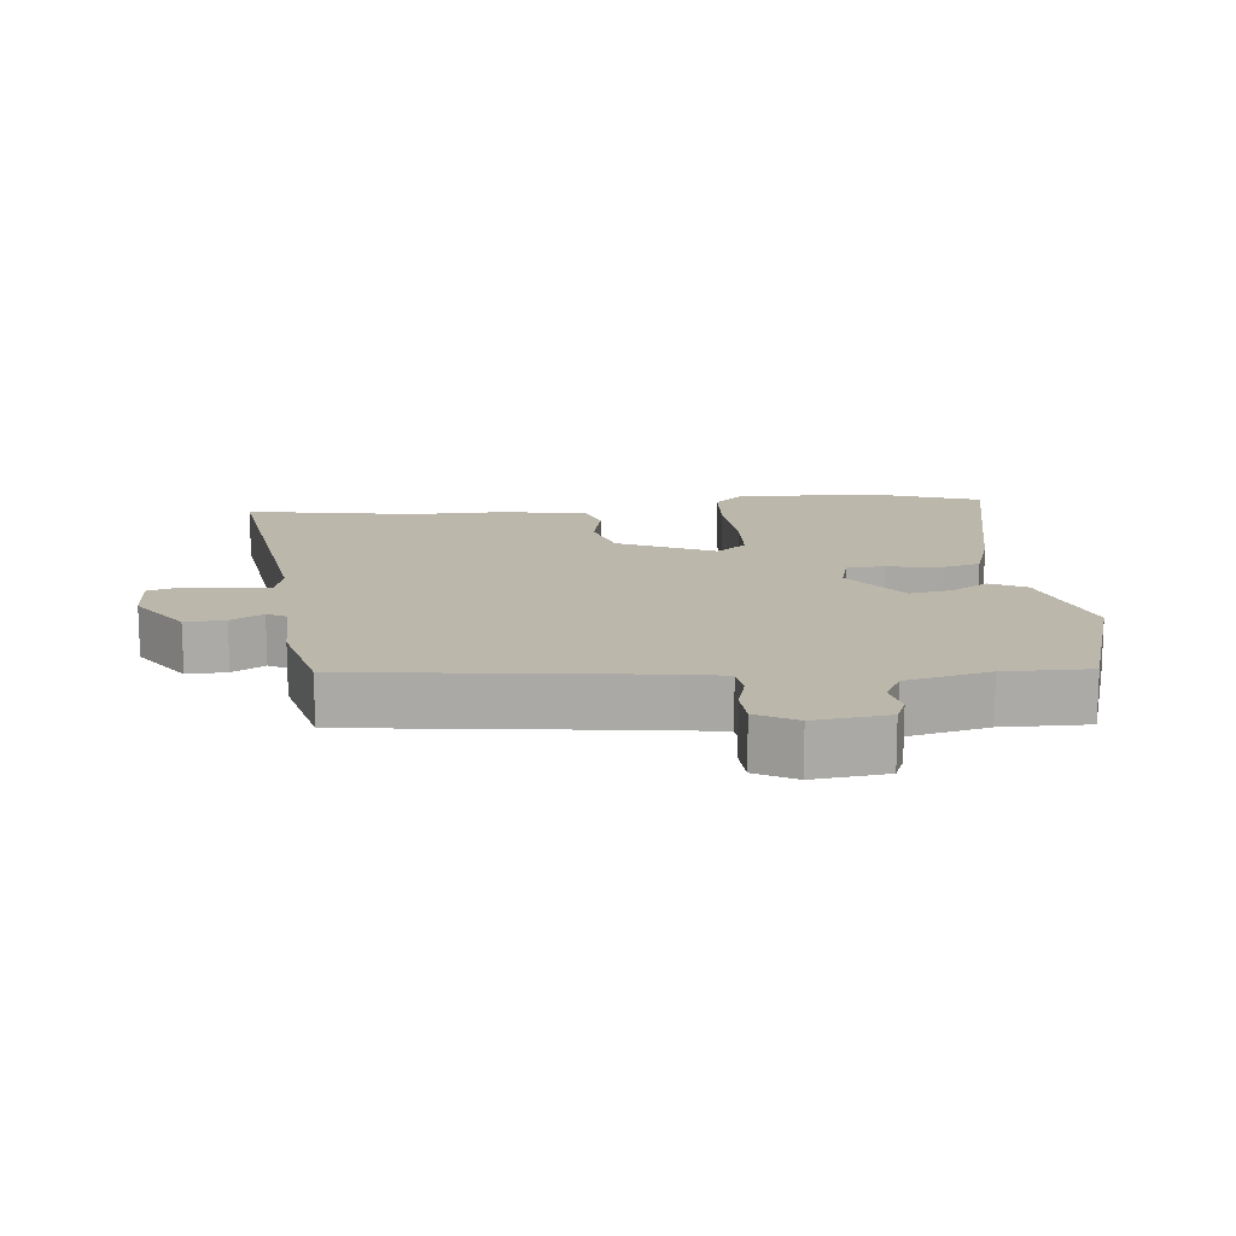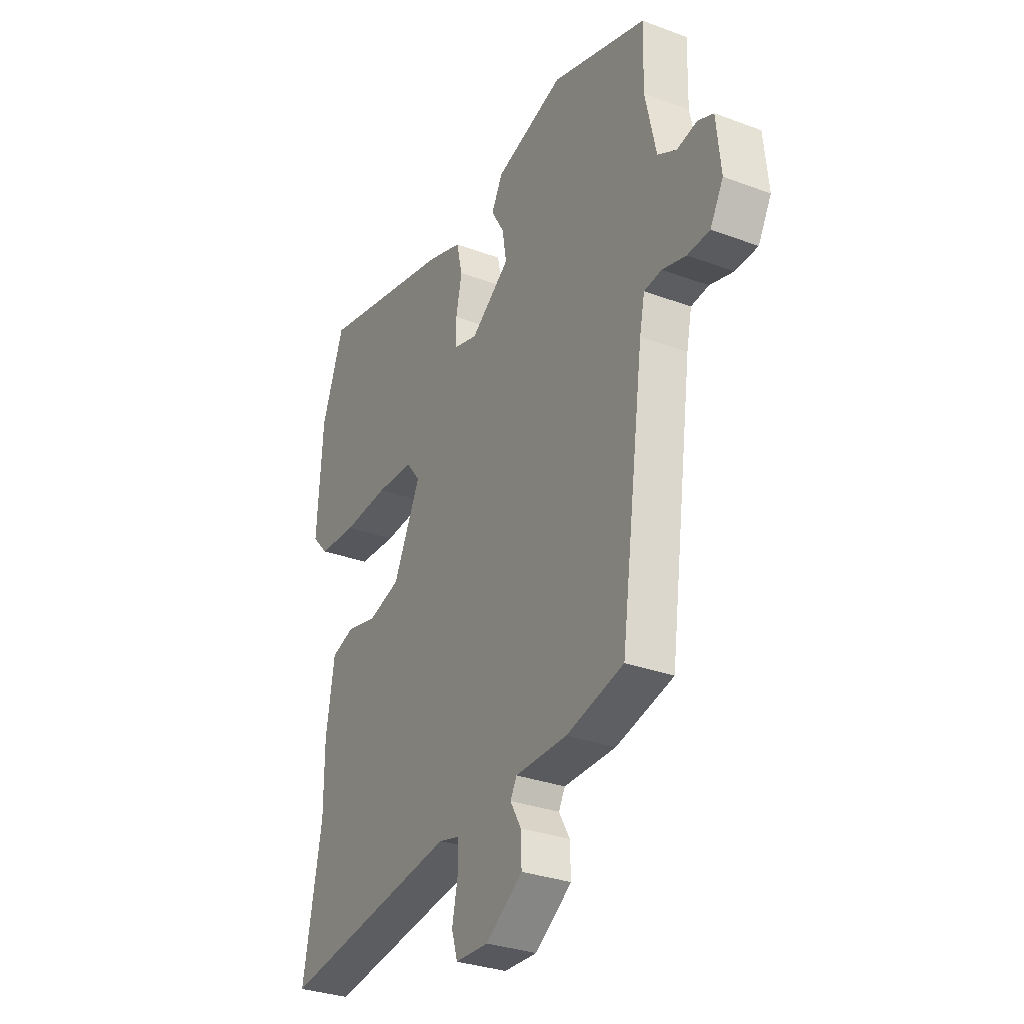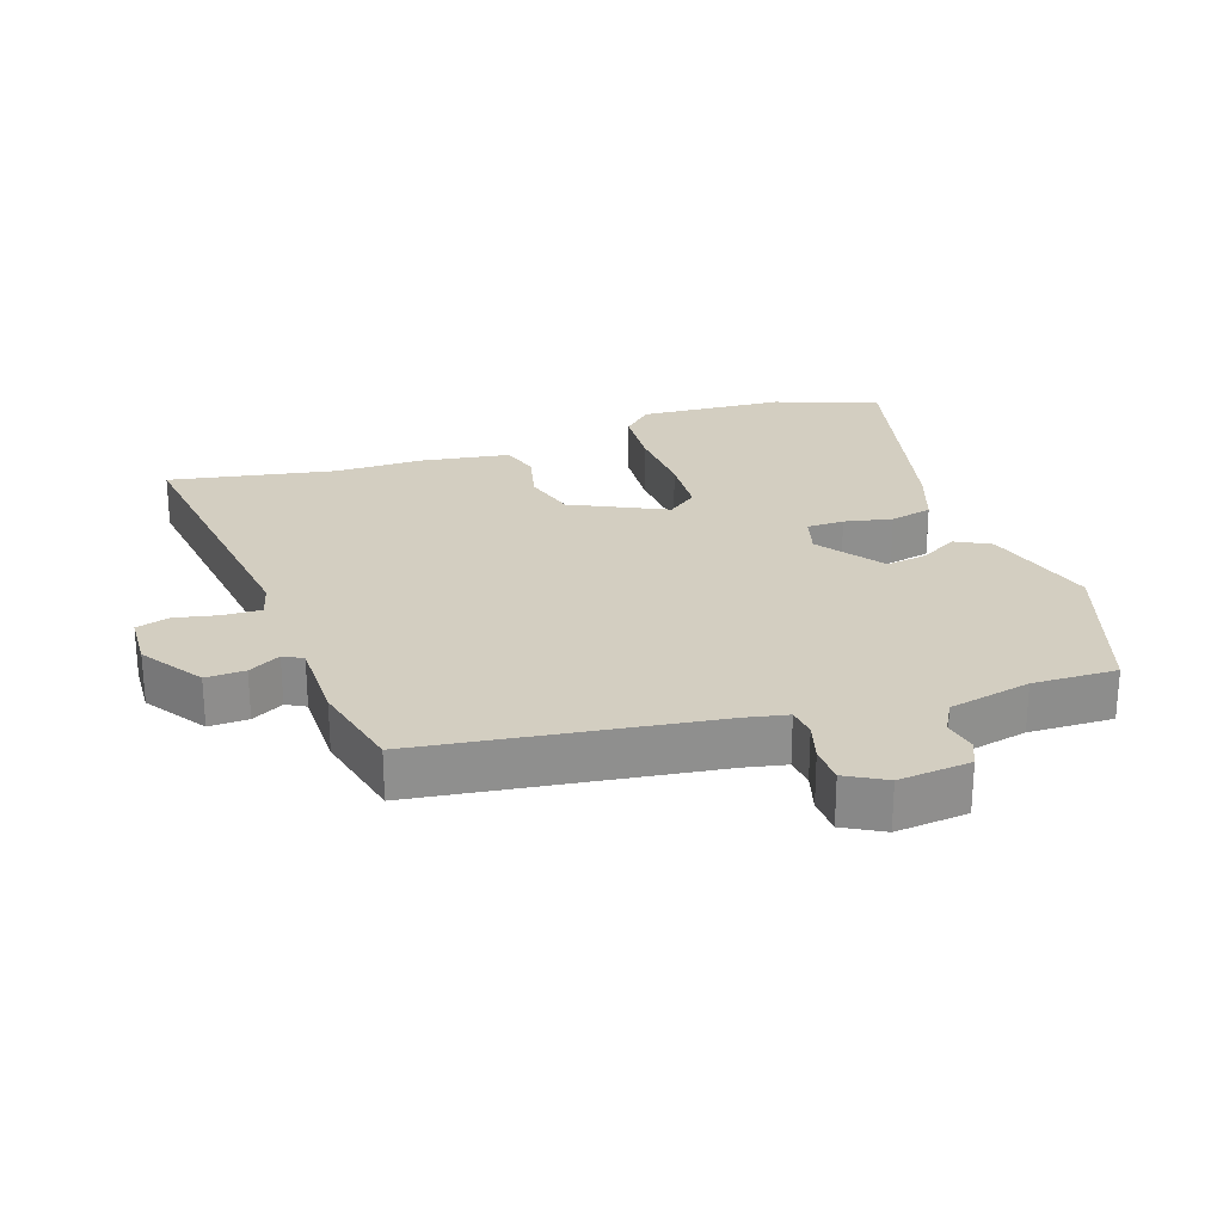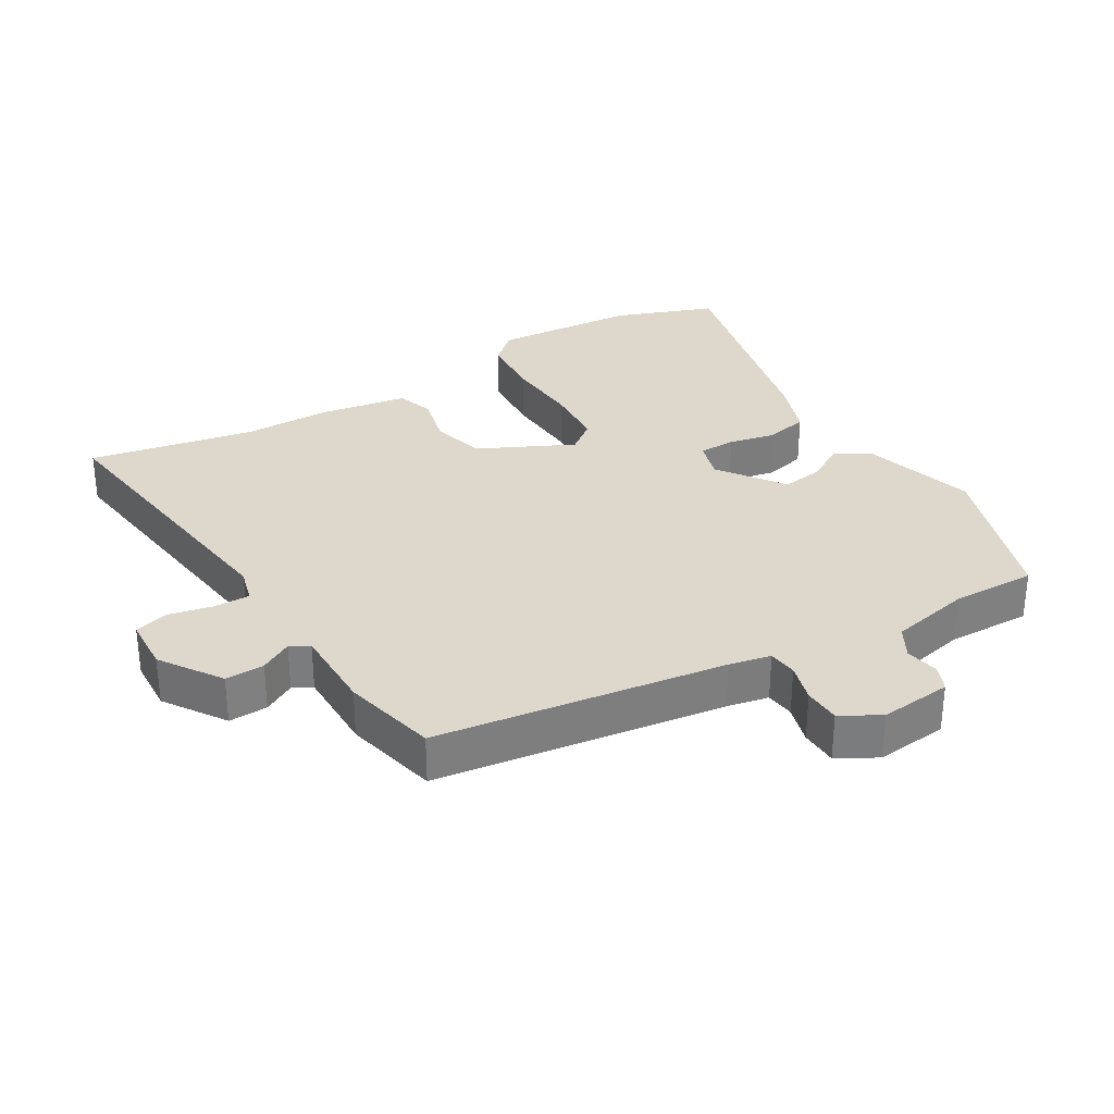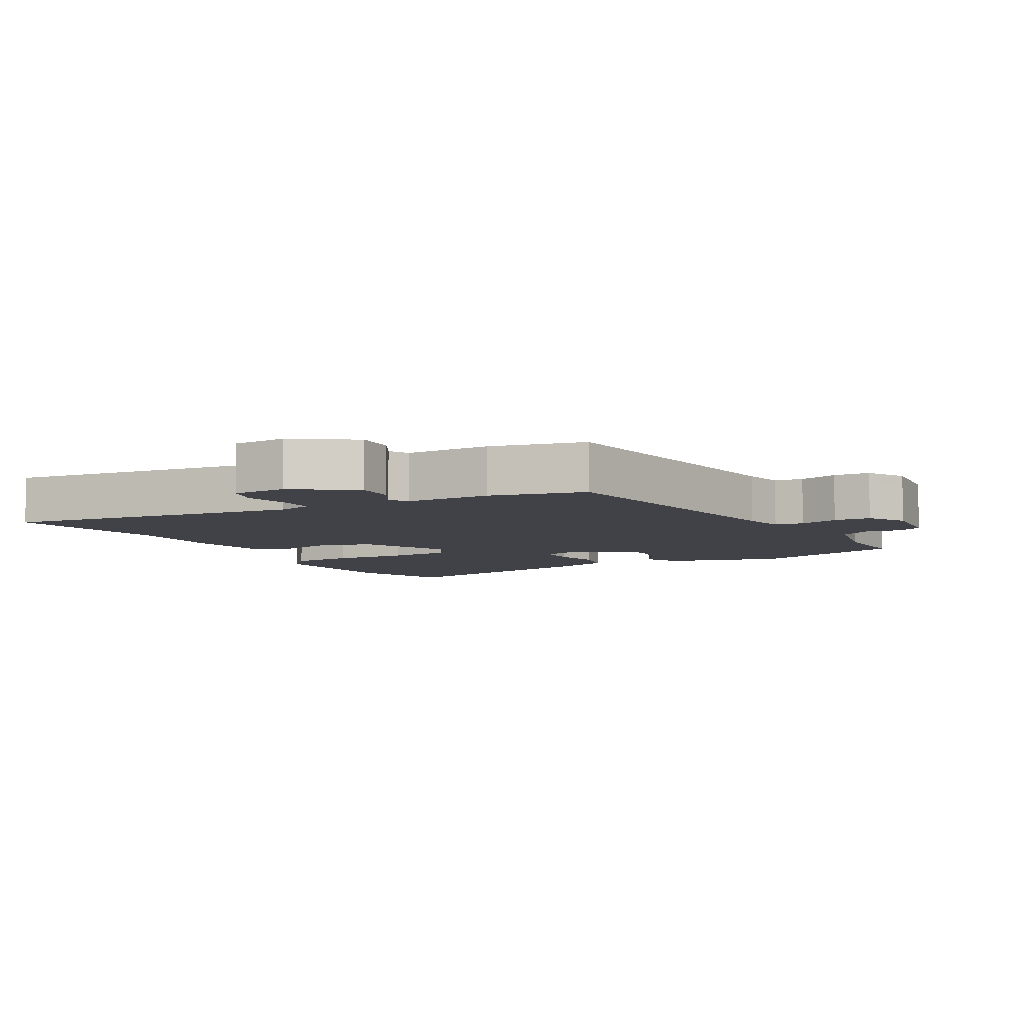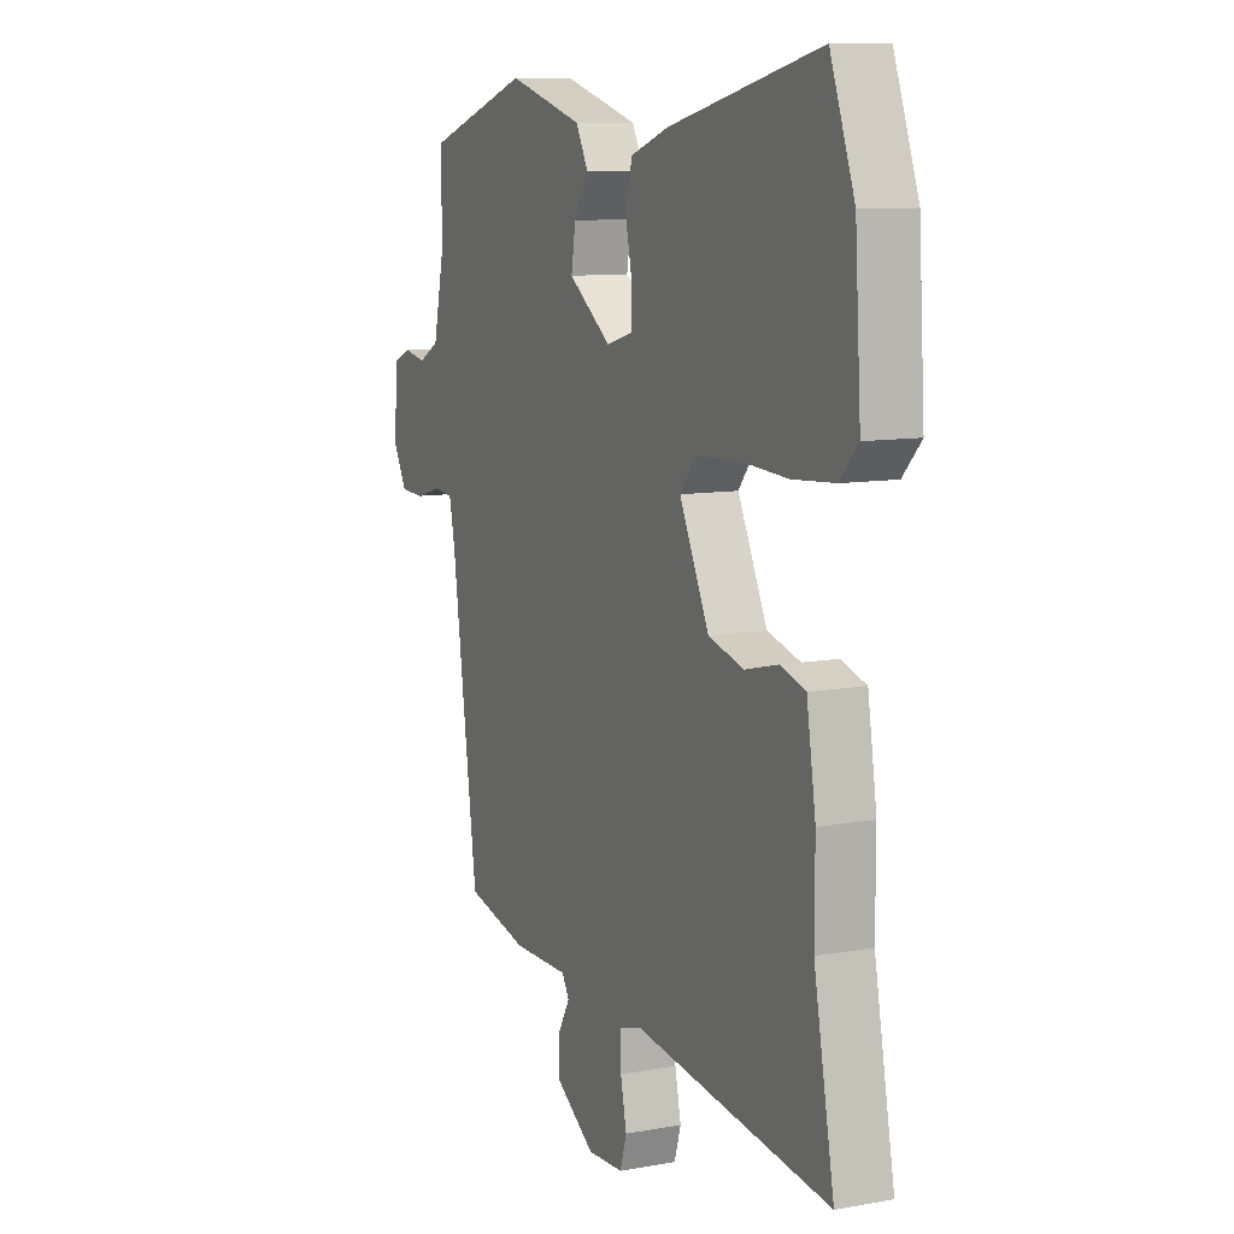
<metadata>
{"format":"obj","ext":"obj","renderer":"f3d","projection":"perspective","resolution":1024,"background":"white","views":[{"elev":14.5,"azim":-96.5,"up":"+Y"},{"elev":-31.2,"azim":-118.0,"up":"+Z"},{"elev":25.2,"azim":-108.7,"up":"+Y"},{"elev":31.5,"azim":-120.7,"up":"+Y"},{"elev":-6.8,"azim":-150.7,"up":"+Y"},{"elev":9.8,"azim":64.8,"up":"+Z"}]}
</metadata>
<code>
v 0.469 0.07 -0.335
v 0.516 0.07 -0.586
v 0.068 0.07 -0.526
v 0.015 0.07 -0.54
v 0.016 0.07 -0.596
v 0.03 0.07 -0.663
v 0.015 0.07 -0.713
v -0.068 0.07 -0.717
v -0.16 0.07 -0.655
v -0.158 0.07 -0.596
v -0.131 0.07 -0.548
v -0.147 0.07 -0.519
v -0.277 0.07 -0.519
v -0.42 0.07 -0.485
v -0.48 0.07 -0.048
v -0.493 0.07 0.015
v -0.537 0.07 0.02
v -0.596 0.07 0.003
v -0.652 0.07 0.005
v -0.685 0.07 0.064
v -0.674 0.07 0.173
v -0.635 0.07 0.19
v -0.584 0.07 0.18
v -0.537 0.07 0.206
v -0.51 0.07 0.33
v -0.513 0.07 0.457
v -0.274 0.07 0.536
v -0.101 0.07 0.485
v -0.073 0.07 0.432
v -0.106 0.07 0.376
v -0.116 0.07 0.313
v -0.018 0.07 0.242
v 0.042 0.07 0.259
v 0.043 0.07 0.315
v 0.028 0.07 0.387
v 0.043 0.07 0.451
v 0.131 0.07 0.482
v 0.477 0.07 0.563
v 0.533 0.07 0.409
v 0.547 0.07 0.191
v 0.505 0.07 0.146
v 0.408 0.07 0.139
v 0.293 0.07 0.146
v 0.199 0.07 0.14
v 0.164 0.07 0.095
v 0.232 0.07 -0.047
v 0.313 0.07 -0.07
v 0.391 0.07 -0.051
v 0.448 0.07 -0.069
v 0.469 0.07 -0.202
v 0.469 0 -0.335
v 0.516 0 -0.586
v 0.068 0 -0.526
v 0.015 0 -0.54
v 0.016 0 -0.596
v 0.03 0 -0.663
v 0.015 0 -0.713
v -0.068 0 -0.717
v -0.16 0 -0.655
v -0.158 0 -0.596
v -0.131 0 -0.548
v -0.147 0 -0.519
v -0.277 0 -0.519
v -0.42 0 -0.485
v -0.48 0 -0.048
v -0.493 0 0.015
v -0.537 0 0.02
v -0.596 0 0.003
v -0.652 0 0.005
v -0.685 0 0.064
v -0.674 0 0.173
v -0.635 0 0.19
v -0.584 0 0.18
v -0.537 0 0.206
v -0.51 0 0.33
v -0.513 0 0.457
v -0.274 0 0.536
v -0.101 0 0.485
v -0.073 0 0.432
v -0.106 0 0.376
v -0.116 0 0.313
v -0.018 0 0.242
v 0.042 0 0.259
v 0.043 0 0.315
v 0.028 0 0.387
v 0.043 0 0.451
v 0.131 0 0.482
v 0.477 0 0.563
v 0.533 0 0.409
v 0.547 0 0.191
v 0.505 0 0.146
v 0.408 0 0.139
v 0.293 0 0.146
v 0.199 0 0.14
v 0.164 0 0.095
v 0.232 0 -0.047
v 0.313 0 -0.07
v 0.391 0 -0.051
v 0.448 0 -0.069
v 0.469 0 -0.202
f 47 48 49 50
f 46 47 50 1
f 40 41 42 43
f 40 43 44
f 39 40 44
f 38 39 44
f 37 38 44 45
f 34 35 36 37
f 33 34 37 45
f 27 28 29 30
f 25 26 27 30
f 24 25 30 31
f 23 24 31 32
f 21 22 23
f 20 21 23
f 17 18 19 20
f 16 17 20 23
f 12 13 14 15
f 12 15 16
f 8 9 10 11
f 6 7 8 11
f 5 6 11 12
f 4 5 12 16
f 46 1 2 3
f 32 33 45 46
f 16 23 32 46
f 3 4 16 46
f 100 99 98 97
f 51 100 97 96
f 93 92 91 90
f 94 93 90
f 94 90 89
f 94 89 88
f 95 94 88 87
f 87 86 85 84
f 95 87 84 83
f 80 79 78 77
f 80 77 76 75
f 81 80 75 74
f 82 81 74 73
f 73 72 71
f 73 71 70
f 70 69 68 67
f 73 70 67 66
f 65 64 63 62
f 66 65 62
f 61 60 59 58
f 61 58 57 56
f 62 61 56 55
f 66 62 55 54
f 53 52 51 96
f 96 95 83 82
f 96 82 73 66
f 96 66 54 53
f 1 51 52 2
f 2 52 53 3
f 3 53 54 4
f 4 54 55 5
f 5 55 56 6
f 6 56 57 7
f 7 57 58 8
f 8 58 59 9
f 9 59 60 10
f 10 60 61 11
f 11 61 62 12
f 12 62 63 13
f 13 63 64 14
f 14 64 65 15
f 15 65 66 16
f 16 66 67 17
f 17 67 68 18
f 18 68 69 19
f 19 69 70 20
f 20 70 71 21
f 21 71 72 22
f 22 72 73 23
f 23 73 74 24
f 24 74 75 25
f 25 75 76 26
f 26 76 77 27
f 27 77 78 28
f 28 78 79 29
f 29 79 80 30
f 30 80 81 31
f 31 81 82 32
f 32 82 83 33
f 33 83 84 34
f 34 84 85 35
f 35 85 86 36
f 36 86 87 37
f 37 87 88 38
f 38 88 89 39
f 39 89 90 40
f 40 90 91 41
f 41 91 92 42
f 42 92 93 43
f 43 93 94 44
f 44 94 95 45
f 45 95 96 46
f 46 96 97 47
f 47 97 98 48
f 48 98 99 49
f 49 99 100 50
f 50 100 51 1

</code>
